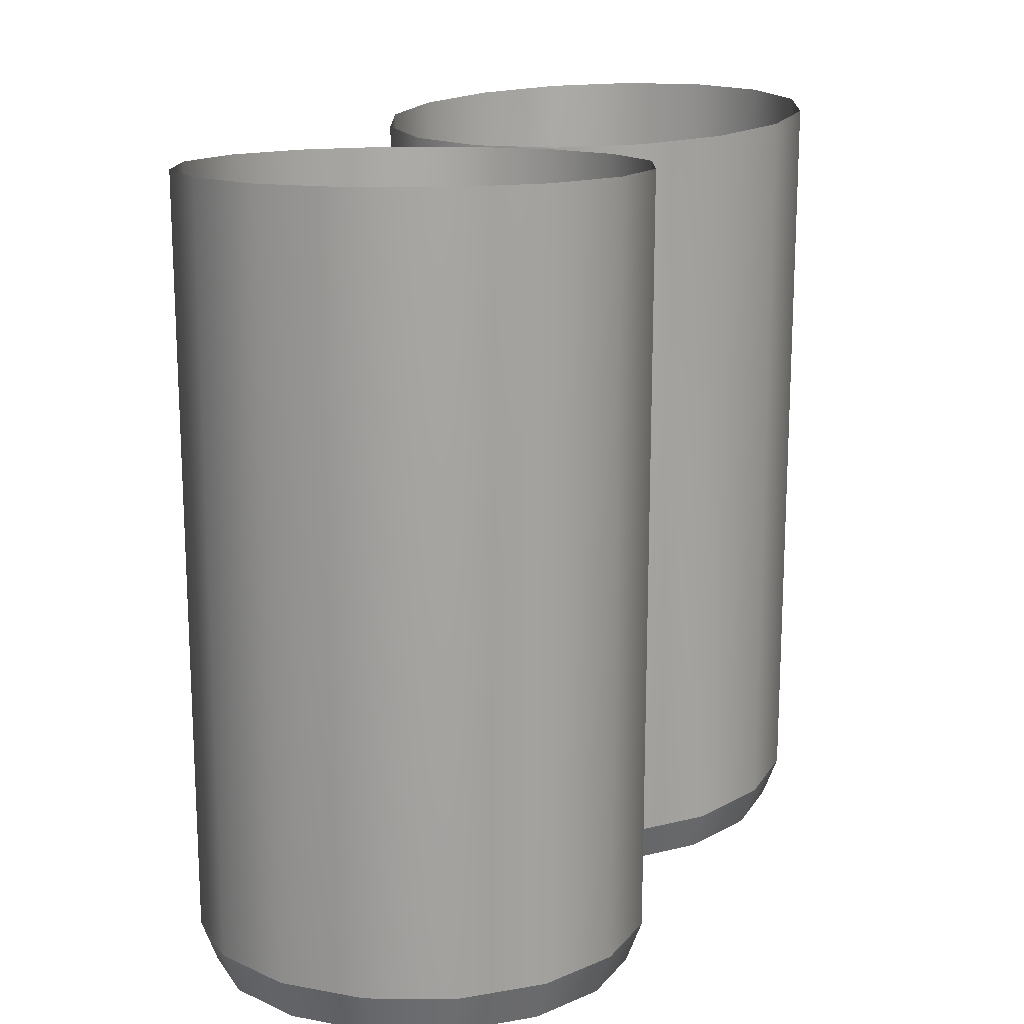
<metadata>
{"format":"obj","ext":"obj","renderer":"f3d","projection":"perspective","resolution":1024,"background":"white","views":[{"elev":16.2,"azim":-66.7,"up":"+Z"}]}
</metadata>
<code>
g model_car_80_matte_exhaust_LOD1
v 0.07847 0.3502 -2.092
v 0.08043 0.3609 -2.094
v 0.05912 0.3609 -2.095
v 0.06143 0.3502 -2.092
v 0.09421 0.3437 -2.091
v 0.1001 0.3528 -2.093
v 0.1152 0.3378 -2.092
v 0.1063 0.3317 -2.09
v 0.1128 0.316 -2.089
v 0.1234 0.3181 -2.091
v 0.1128 0.2989 -2.089
v 0.1234 0.2967 -2.09
v 0.1063 0.2831 -2.089
v 0.1152 0.277 -2.09
v 0.03943 0.3527 -2.096
v 0.04569 0.3436 -2.093
v 0.03365 0.3315 -2.093
v 0.02436 0.3376 -2.096
v 0.01621 0.3178 -2.096
v 0.02714 0.3158 -2.093
v 0.01622 0.2965 -2.096
v 0.02715 0.2987 -2.093
v 0.02439 0.2768 -2.095
v 0.03367 0.283 -2.092
v 0.04573 0.2709 -2.091
v 0.03947 0.2617 -2.094
v 0.05917 0.2536 -2.092
v 0.06147 0.2644 -2.09
v 0.1002 0.2619 -2.091
v 0.08049 0.2537 -2.091
v 0.07851 0.2645 -2.089
v 0.09425 0.271 -2.089
v 0.1001 0.3527 -2.149
v 0.1151 0.3377 -2.148
v 0.1227 0.3429 -2.148
v 0.1051 0.3605 -2.149
v 0.08041 0.3608 -2.15
v 0.08209 0.37 -2.15
v 0.05914 0.3608 -2.151
v 0.05717 0.3699 -2.152
v 0.0395 0.3526 -2.152
v 0.03416 0.3603 -2.152
v 0.02447 0.3375 -2.152
v 0.01655 0.3426 -2.153
v 0.01634 0.3178 -2.152
v 0.007021 0.3196 -2.153
v 0.01635 0.2965 -2.152
v 0.007033 0.2946 -2.152
v 0.0245 0.2769 -2.151
v 0.01658 0.2716 -2.151
v 0.03954 0.2618 -2.15
v 0.03421 0.254 -2.15
v 0.0592 0.2537 -2.149
v 0.05723 0.2445 -2.149
v 0.08046 0.2538 -2.148
v 0.08215 0.2445 -2.147
v 0.1001 0.262 -2.147
v 0.1052 0.2541 -2.146
v 0.1151 0.2771 -2.146
v 0.1228 0.2718 -2.146
v 0.1233 0.2967 -2.146
v 0.1323 0.2949 -2.146
v 0.1233 0.318 -2.147
v 0.1323 0.3198 -2.147
v 0.1076 0.3642 -2.137
v 0.1265 0.3454 -2.135
v 0.1269 0.3456 -1.905
v 0.1079 0.3646 -1.907
v 0.1372 0.3207 -1.904
v 0.1367 0.3207 -2.134
v 0.1372 0.2938 -1.904
v 0.1367 0.2939 -2.134
v 0.1269 0.2689 -1.904
v 0.1265 0.2692 -2.133
v 0.1078 0.2499 -1.904
v 0.1076 0.2503 -2.134
v 0.083 0.2396 -1.905
v 0.08292 0.24 -2.135
v 0.05612 0.2395 -1.906
v 0.05621 0.24 -2.136
v 0.03128 0.2498 -1.908
v 0.03153 0.2502 -2.138
v 0.01228 0.2688 -1.909
v 0.01265 0.2691 -2.139
v 0.002002 0.2937 -1.91
v 0.002431 0.2938 -2.14
v 0.002012 0.3206 -1.911
v 0.002441 0.3205 -2.141
v 0.01231 0.3455 -1.911
v 0.01267 0.3452 -2.141
v 0.03133 0.3645 -1.91
v 0.03157 0.3642 -2.14
v 0.05617 0.3748 -1.91
v 0.05626 0.3744 -2.139
v 0.08305 0.3749 -1.908
v 0.08297 0.3745 -2.138
v 0.08292 0.24 -2.135
v 0.08215 0.2445 -2.147
v 0.05723 0.2445 -2.149
v 0.05621 0.24 -2.136
v 0.1052 0.2541 -2.146
v 0.1076 0.2503 -2.134
v 0.03421 0.254 -2.15
v 0.03153 0.2502 -2.138
v 0.1228 0.2718 -2.146
v 0.1265 0.2692 -2.133
v 0.01265 0.2691 -2.139
v 0.01658 0.2716 -2.151
v 0.1367 0.2939 -2.134
v 0.1323 0.2949 -2.146
v 0.1323 0.3198 -2.147
v 0.1367 0.3207 -2.134
v 0.1265 0.3454 -2.135
v 0.1227 0.3429 -2.148
v 0.1051 0.3605 -2.149
v 0.1076 0.3642 -2.137
v 0.007033 0.2946 -2.152
v 0.002431 0.2938 -2.14
v 0.002441 0.3205 -2.141
v 0.007021 0.3196 -2.153
v 0.08297 0.3745 -2.138
v 0.08209 0.37 -2.15
v 0.05717 0.3699 -2.152
v 0.05626 0.3744 -2.139
v 0.03157 0.3642 -2.14
v 0.03416 0.3603 -2.152
v 0.01655 0.3426 -2.153
v 0.01267 0.3452 -2.141
v 0.07738 0.3443 -2.113
v 0.07598 0.3367 -2.113
v 0.08673 0.3323 -2.112
v 0.09093 0.3387 -2.112
v 0.06271 0.3443 -2.114
v 0.06435 0.3367 -2.113
v 0.04917 0.3386 -2.114
v 0.05361 0.3322 -2.114
v 0.03881 0.3282 -2.114
v 0.04539 0.3239 -2.114
v 0.09496 0.324 -2.112
v 0.1013 0.3283 -2.111
v 0.09941 0.3133 -2.111
v 0.1069 0.3148 -2.111
v 0.09942 0.3016 -2.111
v 0.1069 0.3001 -2.11
v 0.09497 0.2909 -2.111
v 0.1013 0.2865 -2.11
v 0.08675 0.2826 -2.111
v 0.09096 0.2761 -2.111
v 0.0332 0.3146 -2.114
v 0.04095 0.3132 -2.114
v 0.03321 0.3 -2.114
v 0.04095 0.3015 -2.114
v 0.03883 0.2864 -2.113
v 0.04541 0.2908 -2.113
v 0.0492 0.276 -2.113
v 0.05364 0.2826 -2.113
v 0.06275 0.2705 -2.112
v 0.06438 0.2781 -2.112
v 0.07741 0.2705 -2.111
v 0.07601 0.2782 -2.111
v -0.04095 0.3132 -2.114
v -0.04539 0.3239 -2.114
v -0.05046 0.3206 -2.079
v -0.04691 0.312 -2.079
v -0.04095 0.3015 -2.114
v -0.04692 0.3027 -2.079
v -0.04541 0.2908 -2.113
v -0.05047 0.2942 -2.079
v -0.05364 0.2826 -2.113
v -0.05704 0.2876 -2.078
v -0.05702 0.3272 -2.079
v -0.05361 0.3322 -2.114
v -0.06559 0.3308 -2.079
v -0.06435 0.3367 -2.113
v -0.07487 0.3308 -2.078
v -0.07598 0.3367 -2.113
v -0.08344 0.3273 -2.078
v -0.08673 0.3323 -2.112
v -0.06438 0.2781 -2.112
v -0.06561 0.2841 -2.078
v -0.09001 0.3207 -2.077
v -0.09496 0.324 -2.112
v -0.09356 0.3121 -2.077
v -0.09941 0.3133 -2.111
v -0.09356 0.3028 -2.077
v -0.09942 0.3016 -2.111
v -0.09002 0.2942 -2.077
v -0.09497 0.2909 -2.111
v -0.08346 0.2877 -2.077
v -0.08675 0.2826 -2.111
v -0.07489 0.2841 -2.077
v -0.07601 0.2782 -2.111
v 0.1233 0.2967 -2.146
v 0.1234 0.2967 -2.09
v 0.1152 0.277 -2.09
v 0.1151 0.2771 -2.146
v 0.1002 0.2619 -2.091
v 0.1001 0.262 -2.147
v 0.08049 0.2537 -2.091
v 0.08046 0.2538 -2.148
v 0.05917 0.2536 -2.092
v 0.0592 0.2537 -2.149
v 0.03947 0.2617 -2.094
v 0.03954 0.2618 -2.15
v 0.02439 0.2768 -2.095
v 0.0245 0.2769 -2.151
v 0.1233 0.318 -2.147
v 0.1234 0.3181 -2.091
v 0.1151 0.3377 -2.148
v 0.1152 0.3378 -2.092
v 0.1001 0.3527 -2.149
v 0.1001 0.3528 -2.093
v 0.08041 0.3608 -2.15
v 0.08043 0.3609 -2.094
v 0.05914 0.3608 -2.151
v 0.05912 0.3609 -2.095
v 0.0395 0.3526 -2.152
v 0.03943 0.3527 -2.096
v 0.02447 0.3375 -2.152
v 0.02436 0.3376 -2.096
v 0.01634 0.3178 -2.152
v 0.01621 0.3178 -2.096
v 0.01635 0.2965 -2.152
v 0.01622 0.2965 -2.096
v 0.07601 0.2782 -2.111
v 0.08675 0.2826 -2.111
v 0.08346 0.2877 -2.077
v 0.07489 0.2841 -2.077
v 0.09002 0.2942 -2.077
v 0.09497 0.2909 -2.111
v 0.09356 0.3028 -2.077
v 0.09942 0.3016 -2.111
v 0.09356 0.3121 -2.077
v 0.09941 0.3133 -2.111
v 0.09001 0.3207 -2.077
v 0.09496 0.324 -2.112
v 0.08344 0.3273 -2.078
v 0.08673 0.3323 -2.112
v 0.07487 0.3308 -2.078
v 0.07598 0.3367 -2.113
v 0.06559 0.3308 -2.079
v 0.06435 0.3367 -2.113
v 0.05702 0.3272 -2.079
v 0.05361 0.3322 -2.114
v 0.05046 0.3206 -2.079
v 0.04539 0.3239 -2.114
v 0.04691 0.312 -2.079
v 0.04095 0.3132 -2.114
v 0.04692 0.3027 -2.079
v 0.04095 0.3015 -2.114
v 0.05047 0.2942 -2.079
v 0.04541 0.2908 -2.113
v 0.05704 0.2876 -2.078
v 0.05364 0.2826 -2.113
v 0.06561 0.2841 -2.078
v 0.06438 0.2781 -2.112
v 0.1069 0.3148 -2.111
v 0.1069 0.3001 -2.11
v 0.1128 0.2989 -2.089
v 0.1128 0.316 -2.089
v 0.1013 0.3283 -2.111
v 0.1063 0.3317 -2.09
v 0.09421 0.3437 -2.091
v 0.09093 0.3387 -2.112
v 0.1063 0.2831 -2.089
v 0.1013 0.2865 -2.11
v 0.09096 0.2761 -2.111
v 0.09425 0.271 -2.089
v 0.07738 0.3443 -2.113
v 0.07847 0.3502 -2.092
v 0.06271 0.3443 -2.114
v 0.06143 0.3502 -2.092
v 0.04917 0.3386 -2.114
v 0.04569 0.3436 -2.093
v 0.03365 0.3315 -2.093
v 0.03881 0.3282 -2.114
v 0.0332 0.3146 -2.114
v 0.02714 0.3158 -2.093
v 0.03321 0.3 -2.114
v 0.02715 0.2987 -2.093
v 0.03883 0.2864 -2.113
v 0.03367 0.283 -2.092
v 0.04573 0.2709 -2.091
v 0.0492 0.276 -2.113
v 0.06275 0.2705 -2.112
v 0.06147 0.2644 -2.09
v 0.07741 0.2705 -2.111
v 0.07851 0.2645 -2.089
v -0.07741 0.2705 -2.111
v -0.09096 0.2761 -2.111
v -0.09425 0.271 -2.089
v -0.07851 0.2645 -2.089
v -0.1063 0.2831 -2.089
v -0.1013 0.2865 -2.11
v -0.1069 0.3001 -2.11
v -0.1128 0.2989 -2.089
v -0.1128 0.316 -2.089
v -0.1069 0.3148 -2.111
v -0.1063 0.3317 -2.09
v -0.1013 0.3283 -2.111
v -0.09421 0.3437 -2.091
v -0.09093 0.3387 -2.112
v -0.07738 0.3443 -2.113
v -0.07847 0.3502 -2.092
v -0.06143 0.3502 -2.092
v -0.06272 0.3443 -2.114
v -0.04569 0.3436 -2.093
v -0.04917 0.3386 -2.114
v -0.03365 0.3315 -2.093
v -0.03881 0.3282 -2.114
v -0.0332 0.3146 -2.114
v -0.02714 0.3158 -2.093
v -0.02715 0.2987 -2.093
v -0.03321 0.3 -2.114
v -0.03367 0.283 -2.092
v -0.03883 0.2864 -2.113
v -0.04573 0.2709 -2.091
v -0.0492 0.276 -2.113
v -0.06275 0.2705 -2.112
v -0.06147 0.2644 -2.09
v -0.06143 0.3502 -2.092
v -0.05912 0.3609 -2.095
v -0.08043 0.3609 -2.094
v -0.07847 0.3502 -2.092
v -0.1001 0.3528 -2.093
v -0.09421 0.3437 -2.091
v -0.1152 0.3378 -2.092
v -0.1063 0.3317 -2.09
v -0.1234 0.3181 -2.091
v -0.1128 0.316 -2.089
v -0.1234 0.2967 -2.09
v -0.1128 0.2989 -2.089
v -0.1152 0.277 -2.09
v -0.1063 0.2831 -2.089
v -0.04569 0.3436 -2.093
v -0.03943 0.3527 -2.096
v -0.03365 0.3315 -2.093
v -0.02436 0.3376 -2.096
v -0.02714 0.3158 -2.093
v -0.01621 0.3178 -2.096
v -0.02715 0.2987 -2.093
v -0.01622 0.2965 -2.096
v -0.03367 0.283 -2.092
v -0.02439 0.2768 -2.095
v -0.04573 0.2709 -2.091
v -0.03947 0.2617 -2.094
v -0.06147 0.2644 -2.09
v -0.05917 0.2536 -2.092
v -0.1002 0.2619 -2.091
v -0.07851 0.2645 -2.089
v -0.08049 0.2537 -2.091
v -0.09425 0.271 -2.089
v -0.1001 0.3527 -2.149
v -0.1051 0.3605 -2.149
v -0.1227 0.3429 -2.148
v -0.1151 0.3377 -2.148
v -0.08041 0.3608 -2.15
v -0.08209 0.37 -2.15
v -0.05914 0.3608 -2.151
v -0.05717 0.3699 -2.152
v -0.0395 0.3526 -2.152
v -0.03416 0.3603 -2.152
v -0.02447 0.3375 -2.152
v -0.01655 0.3426 -2.153
v -0.01634 0.3178 -2.152
v -0.007021 0.3196 -2.153
v -0.01635 0.2965 -2.152
v -0.007033 0.2946 -2.152
v -0.0245 0.2769 -2.151
v -0.01658 0.2716 -2.151
v -0.03954 0.2618 -2.15
v -0.03421 0.254 -2.15
v -0.0592 0.2537 -2.149
v -0.05723 0.2445 -2.149
v -0.08046 0.2538 -2.148
v -0.08215 0.2445 -2.147
v -0.1001 0.262 -2.147
v -0.1052 0.2541 -2.146
v -0.1151 0.2771 -2.146
v -0.1228 0.2718 -2.146
v -0.1233 0.2967 -2.146
v -0.1323 0.2949 -2.146
v -0.1233 0.318 -2.147
v -0.1323 0.3198 -2.147
v -0.1076 0.3642 -2.137
v -0.1079 0.3646 -1.907
v -0.1269 0.3456 -1.905
v -0.1265 0.3454 -2.135
v -0.1372 0.3207 -1.904
v -0.1367 0.3207 -2.134
v -0.1372 0.2938 -1.904
v -0.1367 0.2939 -2.134
v -0.1269 0.2689 -1.904
v -0.1265 0.2692 -2.133
v -0.1078 0.2499 -1.904
v -0.1076 0.2503 -2.134
v -0.083 0.2396 -1.905
v -0.08292 0.24 -2.135
v -0.05612 0.2395 -1.906
v -0.05621 0.24 -2.136
v -0.03128 0.2498 -1.908
v -0.03153 0.2502 -2.138
v -0.01228 0.2688 -1.909
v -0.01265 0.2691 -2.139
v -0.002002 0.2937 -1.91
v -0.002431 0.2938 -2.14
v -0.002012 0.3206 -1.911
v -0.002441 0.3205 -2.141
v -0.01231 0.3455 -1.911
v -0.01267 0.3452 -2.141
v -0.03133 0.3645 -1.91
v -0.03157 0.3642 -2.14
v -0.05617 0.3748 -1.91
v -0.05626 0.3744 -2.139
v -0.08305 0.3749 -1.908
v -0.08297 0.3745 -2.138
v -0.05621 0.24 -2.136
v -0.05723 0.2445 -2.149
v -0.08215 0.2445 -2.147
v -0.08292 0.24 -2.135
v -0.1076 0.2503 -2.134
v -0.1052 0.2541 -2.146
v -0.03421 0.254 -2.15
v -0.03153 0.2502 -2.138
v -0.1228 0.2718 -2.146
v -0.1265 0.2692 -2.133
v -0.01265 0.2691 -2.139
v -0.01658 0.2716 -2.151
v -0.1367 0.2939 -2.134
v -0.1323 0.2949 -2.146
v -0.1323 0.3198 -2.147
v -0.1367 0.3207 -2.134
v -0.1227 0.3429 -2.148
v -0.1265 0.3454 -2.135
v -0.1051 0.3605 -2.149
v -0.1076 0.3642 -2.137
v -0.002431 0.2938 -2.14
v -0.007033 0.2946 -2.152
v -0.002441 0.3205 -2.141
v -0.007021 0.3196 -2.153
v -0.08297 0.3745 -2.138
v -0.08209 0.37 -2.15
v -0.05717 0.3699 -2.152
v -0.05626 0.3744 -2.139
v -0.03416 0.3603 -2.152
v -0.03157 0.3642 -2.14
v -0.01655 0.3426 -2.153
v -0.01267 0.3452 -2.141
v -0.07738 0.3443 -2.113
v -0.09093 0.3387 -2.112
v -0.08673 0.3323 -2.112
v -0.07598 0.3367 -2.113
v -0.06272 0.3443 -2.114
v -0.06435 0.3367 -2.113
v -0.04917 0.3386 -2.114
v -0.05361 0.3322 -2.114
v -0.03881 0.3282 -2.114
v -0.04539 0.3239 -2.114
v -0.09496 0.324 -2.112
v -0.1013 0.3283 -2.111
v -0.09941 0.3133 -2.111
v -0.1069 0.3148 -2.111
v -0.09942 0.3016 -2.111
v -0.1069 0.3001 -2.11
v -0.09497 0.2909 -2.111
v -0.1013 0.2865 -2.11
v -0.08675 0.2826 -2.111
v -0.09096 0.2761 -2.111
v -0.0332 0.3146 -2.114
v -0.04095 0.3132 -2.114
v -0.03321 0.3 -2.114
v -0.04095 0.3015 -2.114
v -0.03883 0.2864 -2.113
v -0.04541 0.2908 -2.113
v -0.0492 0.276 -2.113
v -0.05364 0.2826 -2.113
v -0.06275 0.2705 -2.112
v -0.06438 0.2781 -2.112
v -0.07741 0.2705 -2.111
v -0.07601 0.2782 -2.111
v -0.1233 0.2967 -2.146
v -0.1151 0.2771 -2.146
v -0.1152 0.277 -2.09
v -0.1234 0.2967 -2.09
v -0.1002 0.2619 -2.091
v -0.1001 0.262 -2.147
v -0.08049 0.2537 -2.091
v -0.08046 0.2538 -2.148
v -0.05917 0.2536 -2.092
v -0.0592 0.2537 -2.149
v -0.03947 0.2617 -2.094
v -0.03954 0.2618 -2.15
v -0.02439 0.2768 -2.095
v -0.0245 0.2769 -2.151
v -0.1233 0.318 -2.147
v -0.1234 0.3181 -2.091
v -0.1151 0.3377 -2.148
v -0.1152 0.3378 -2.092
v -0.1001 0.3527 -2.149
v -0.1001 0.3528 -2.093
v -0.08041 0.3608 -2.15
v -0.08043 0.3609 -2.094
v -0.05914 0.3608 -2.151
v -0.05912 0.3609 -2.095
v -0.0395 0.3526 -2.152
v -0.03943 0.3527 -2.096
v -0.02447 0.3375 -2.152
v -0.02436 0.3376 -2.096
v -0.01634 0.3178 -2.152
v -0.01621 0.3178 -2.096
v -0.01635 0.2965 -2.152
v -0.01622 0.2965 -2.096
g model_car_80_matte_exhaust_LOD1_0
f 3 2 1
f 4 3 1
f 1 2 5
f 2 6 5
f 6 7 5
f 7 8 5
f 9 8 7
f 10 9 7
f 9 10 11
f 10 12 11
f 11 12 13
f 12 14 13
f 3 4 15
f 4 16 15
f 15 16 17
f 18 15 17
f 19 18 17
f 20 19 17
f 21 19 20
f 22 21 20
f 21 22 23
f 22 24 23
f 23 24 25
f 26 23 25
f 27 26 25
f 28 27 25
f 14 29 13
f 27 28 30
f 29 30 31
f 28 31 30
f 32 29 31
f 29 32 13
f 35 34 33
f 36 35 33
f 36 33 37
f 38 36 37
f 38 37 39
f 40 38 39
f 40 39 41
f 42 40 41
f 42 41 43
f 44 42 43
f 44 43 45
f 46 44 45
f 46 45 47
f 48 46 47
f 48 47 49
f 50 48 49
f 50 49 51
f 52 50 51
f 52 51 53
f 54 52 53
f 54 53 55
f 56 54 55
f 56 55 57
f 58 56 57
f 58 57 59
f 60 58 59
f 60 59 61
f 62 60 61
f 62 61 63
f 64 62 63
f 64 63 34
f 35 64 34
f 67 66 65
f 68 67 65
f 67 69 66
f 69 70 66
f 69 71 70
f 71 72 70
f 71 73 72
f 73 74 72
f 73 75 74
f 75 76 74
f 75 77 76
f 77 78 76
f 77 79 78
f 79 80 78
f 79 81 80
f 81 82 80
f 81 83 82
f 83 84 82
f 83 85 84
f 85 86 84
f 85 87 86
f 87 88 86
f 87 89 88
f 89 90 88
f 89 91 90
f 91 92 90
f 91 93 92
f 93 94 92
f 93 95 94
f 95 96 94
f 95 68 96
f 68 65 96
f 99 98 97
f 100 99 97
f 98 101 97
f 101 102 97
f 103 99 100
f 104 103 100
f 102 101 105
f 106 102 105
f 104 107 103
f 107 108 103
f 106 105 109
f 105 110 109
f 109 110 111
f 112 109 111
f 112 111 113
f 111 114 113
f 113 114 115
f 116 113 115
f 117 108 107
f 118 117 107
f 118 119 117
f 119 120 117
f 116 115 121
f 115 122 121
f 121 122 123
f 124 121 123
f 124 123 125
f 123 126 125
f 125 126 127
f 127 120 119
f 128 125 127
f 128 127 119
f 131 130 129
f 132 131 129
f 129 130 133
f 130 134 133
f 133 134 135
f 134 136 135
f 135 136 137
f 136 138 137
f 139 131 132
f 140 139 132
f 141 139 140
f 142 141 140
f 143 141 142
f 144 143 142
f 145 143 144
f 146 145 144
f 147 145 146
f 148 147 146
f 137 138 149
f 138 150 149
f 149 150 151
f 150 152 151
f 151 152 153
f 152 154 153
f 153 154 155
f 154 156 155
f 155 156 157
f 156 158 157
f 157 158 159
f 158 160 159
f 160 147 148
f 159 160 148
f 163 162 161
f 164 163 161
f 164 161 165
f 166 164 165
f 166 165 167
f 168 166 167
f 168 167 169
f 170 168 169
f 163 171 162
f 171 172 162
f 171 173 172
f 173 174 172
f 173 175 174
f 175 176 174
f 175 177 176
f 177 178 176
f 170 169 179
f 180 170 179
f 177 181 178
f 181 182 178
f 181 183 182
f 183 184 182
f 183 185 184
f 185 186 184
f 185 187 186
f 187 188 186
f 187 189 188
f 189 190 188
f 189 191 190
f 191 192 190
f 180 179 192
f 191 180 192
f 195 194 193
f 196 195 193
f 197 195 196
f 198 197 196
f 199 197 198
f 200 199 198
f 201 199 200
f 202 201 200
f 203 201 202
f 204 203 202
f 205 203 204
f 206 205 204
f 193 194 207
f 194 208 207
f 207 208 209
f 208 210 209
f 209 210 211
f 210 212 211
f 211 212 213
f 212 214 213
f 213 214 215
f 214 216 215
f 215 216 217
f 216 218 217
f 217 218 219
f 218 220 219
f 219 220 221
f 220 222 221
f 221 222 223
f 222 224 223
f 223 224 206
f 224 205 206
f 227 226 225
f 228 227 225
f 227 229 226
f 229 230 226
f 229 231 230
f 231 232 230
f 231 233 232
f 233 234 232
f 233 235 234
f 235 236 234
f 235 237 236
f 237 238 236
f 237 239 238
f 239 240 238
f 239 241 240
f 241 242 240
f 241 243 242
f 243 244 242
f 243 245 244
f 245 246 244
f 245 247 246
f 247 248 246
f 247 249 248
f 249 250 248
f 249 251 250
f 251 252 250
f 251 253 252
f 253 254 252
f 253 255 254
f 255 256 254
f 255 228 256
f 228 225 256
f 259 258 257
f 260 259 257
f 260 257 261
f 262 260 261
f 262 261 263
f 261 264 263
f 259 265 258
f 265 266 258
f 267 266 265
f 268 267 265
f 263 264 269
f 270 263 269
f 270 269 271
f 272 270 271
f 272 271 273
f 274 272 273
f 274 273 275
f 273 276 275
f 275 276 277
f 278 275 277
f 278 277 279
f 280 278 279
f 280 279 281
f 282 280 281
f 282 281 283
f 281 284 283
f 283 284 285
f 286 283 285
f 286 285 287
f 288 286 287
f 288 287 267
f 268 288 267
f 291 290 289
f 292 291 289
f 291 293 290
f 293 294 290
f 295 294 293
f 296 295 293
f 296 297 295
f 297 298 295
f 297 299 298
f 299 300 298
f 299 301 300
f 301 302 300
f 303 302 301
f 304 303 301
f 304 305 303
f 305 306 303
f 305 307 306
f 307 308 306
f 307 309 308
f 309 310 308
f 311 310 309
f 312 311 309
f 312 313 311
f 313 314 311
f 313 315 314
f 315 316 314
f 315 317 316
f 317 318 316
f 319 318 317
f 320 319 317
f 320 292 319
f 292 289 319
f 323 322 321
f 324 323 321
f 325 323 324
f 326 325 324
f 325 326 327
f 326 328 327
f 327 328 329
f 328 330 329
f 331 329 330
f 332 331 330
f 333 331 332
f 334 333 332
f 335 321 322
f 336 335 322
f 337 335 336
f 338 337 336
f 337 338 339
f 338 340 339
f 339 340 341
f 340 342 341
f 343 341 342
f 344 343 342
f 345 343 344
f 346 345 344
f 345 346 347
f 346 348 347
f 333 334 349
f 350 347 348
f 351 350 348
f 351 349 352
f 350 351 352
f 334 352 349
f 355 354 353
f 356 355 353
f 353 354 357
f 354 358 357
f 357 358 359
f 358 360 359
f 359 360 361
f 360 362 361
f 361 362 363
f 362 364 363
f 363 364 365
f 364 366 365
f 365 366 367
f 366 368 367
f 367 368 369
f 368 370 369
f 369 370 371
f 370 372 371
f 371 372 373
f 372 374 373
f 373 374 375
f 374 376 375
f 375 376 377
f 376 378 377
f 377 378 379
f 378 380 379
f 379 380 381
f 380 382 381
f 381 382 383
f 382 384 383
f 383 384 356
f 384 355 356
f 387 386 385
f 388 387 385
f 389 387 388
f 390 389 388
f 391 389 390
f 392 391 390
f 393 391 392
f 394 393 392
f 395 393 394
f 396 395 394
f 397 395 396
f 398 397 396
f 399 397 398
f 400 399 398
f 401 399 400
f 402 401 400
f 403 401 402
f 404 403 402
f 405 403 404
f 406 405 404
f 407 405 406
f 408 407 406
f 409 407 408
f 410 409 408
f 411 409 410
f 412 411 410
f 413 411 412
f 414 413 412
f 415 413 414
f 416 415 414
f 386 415 416
f 385 386 416
f 419 418 417
f 420 419 417
f 419 420 421
f 422 419 421
f 417 418 423
f 424 417 423
f 425 422 421
f 426 425 421
f 427 424 423
f 428 427 423
f 426 429 425
f 429 430 425
f 430 429 431
f 429 432 431
f 433 431 432
f 434 433 432
f 433 434 435
f 434 436 435
f 427 428 437
f 428 438 437
f 439 437 438
f 440 439 438
f 436 441 435
f 441 442 435
f 442 441 443
f 441 444 443
f 445 443 444
f 446 445 444
f 445 446 447
f 439 440 447
f 446 448 447
f 448 439 447
f 451 450 449
f 452 451 449
f 452 449 453
f 454 452 453
f 454 453 455
f 456 454 455
f 456 455 457
f 458 456 457
f 451 459 450
f 459 460 450
f 459 461 460
f 461 462 460
f 461 463 462
f 463 464 462
f 463 465 464
f 465 466 464
f 465 467 466
f 467 468 466
f 458 457 469
f 470 458 469
f 470 469 471
f 472 470 471
f 472 471 473
f 474 472 473
f 474 473 475
f 476 474 475
f 476 475 477
f 478 476 477
f 478 477 479
f 480 478 479
f 480 479 468
f 467 480 468
f 483 482 481
f 484 483 481
f 483 485 482
f 485 486 482
f 485 487 486
f 487 488 486
f 487 489 488
f 489 490 488
f 489 491 490
f 491 492 490
f 491 493 492
f 493 494 492
f 484 481 495
f 496 484 495
f 496 495 497
f 498 496 497
f 498 497 499
f 500 498 499
f 500 499 501
f 502 500 501
f 502 501 503
f 504 502 503
f 504 503 505
f 506 504 505
f 506 505 507
f 508 506 507
f 508 507 509
f 510 508 509
f 510 509 511
f 512 510 511
f 512 511 494
f 493 512 494

</code>
